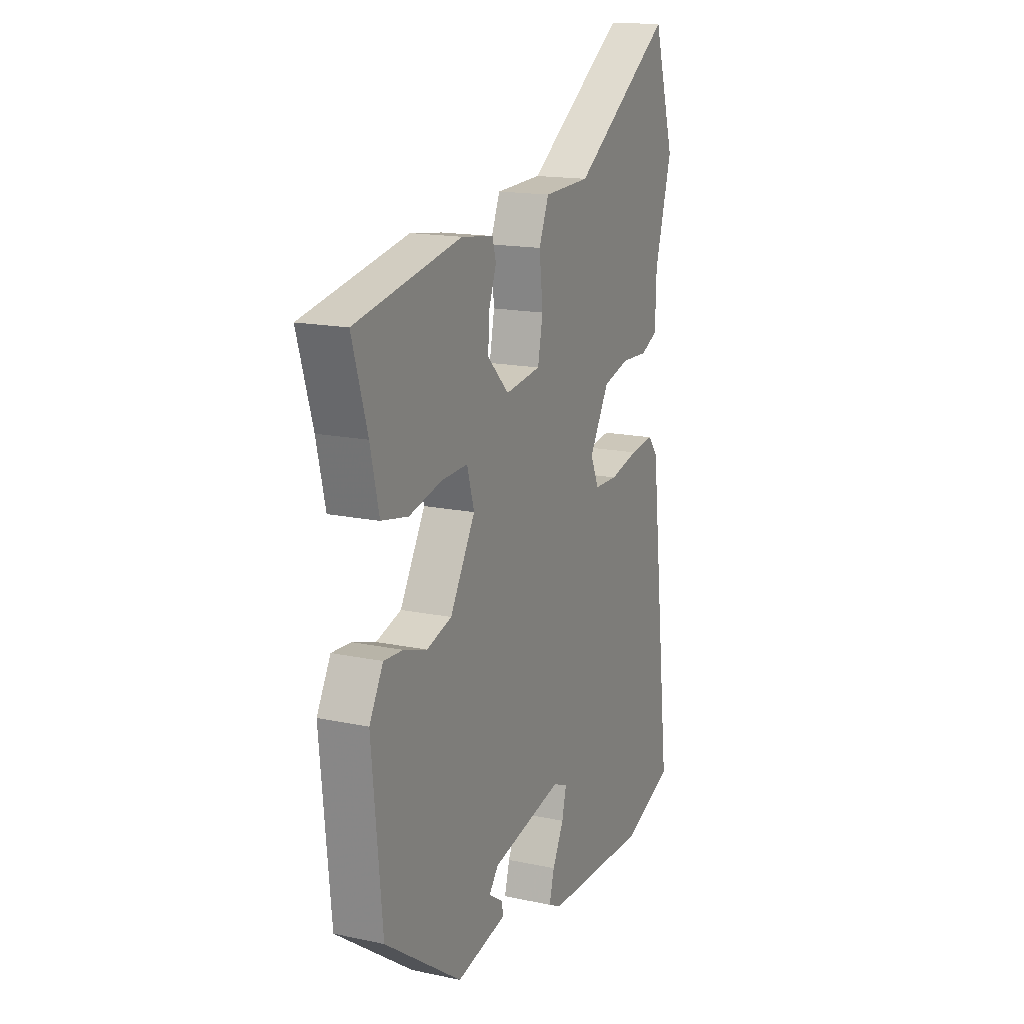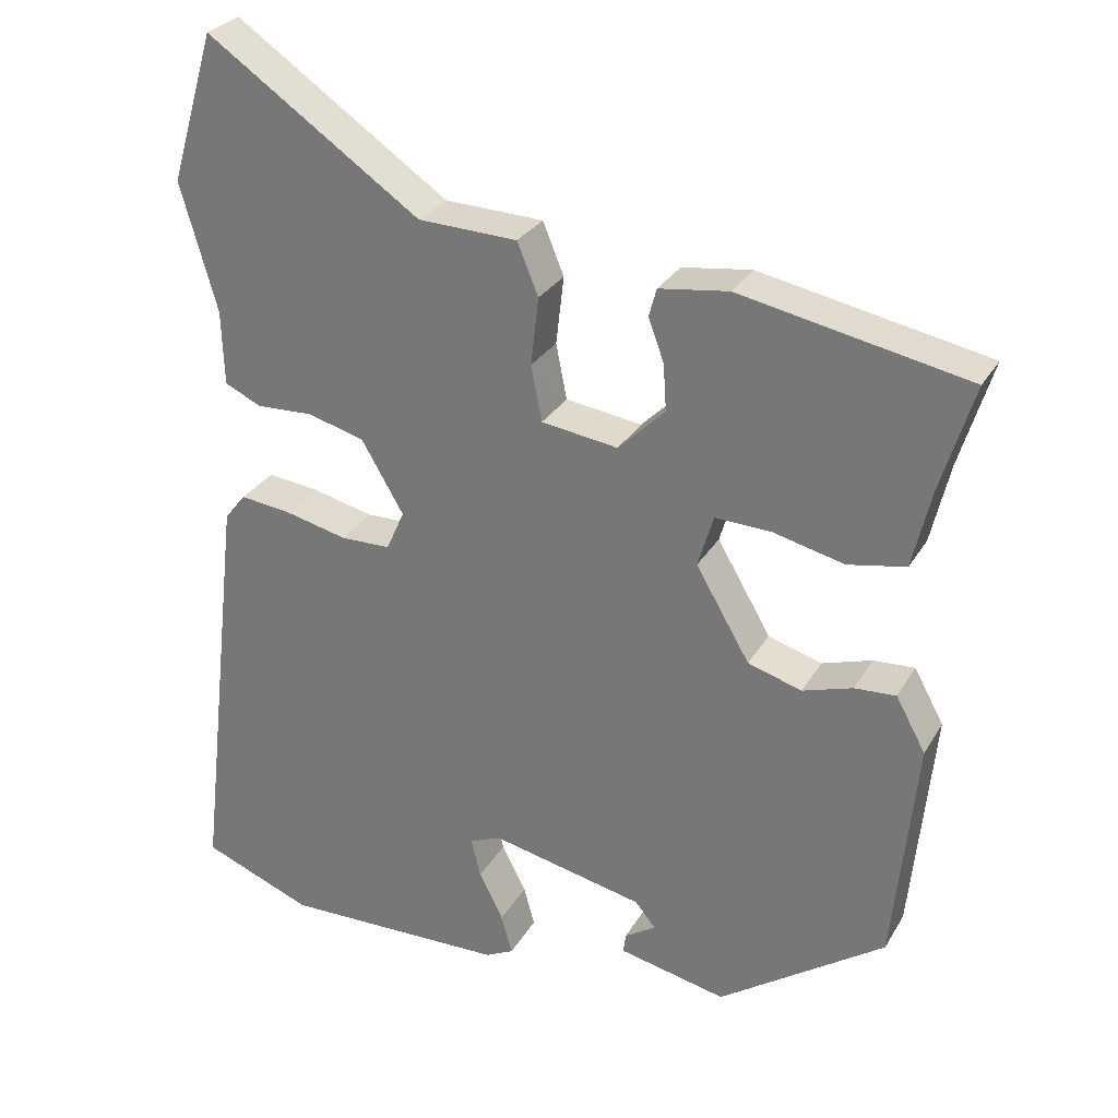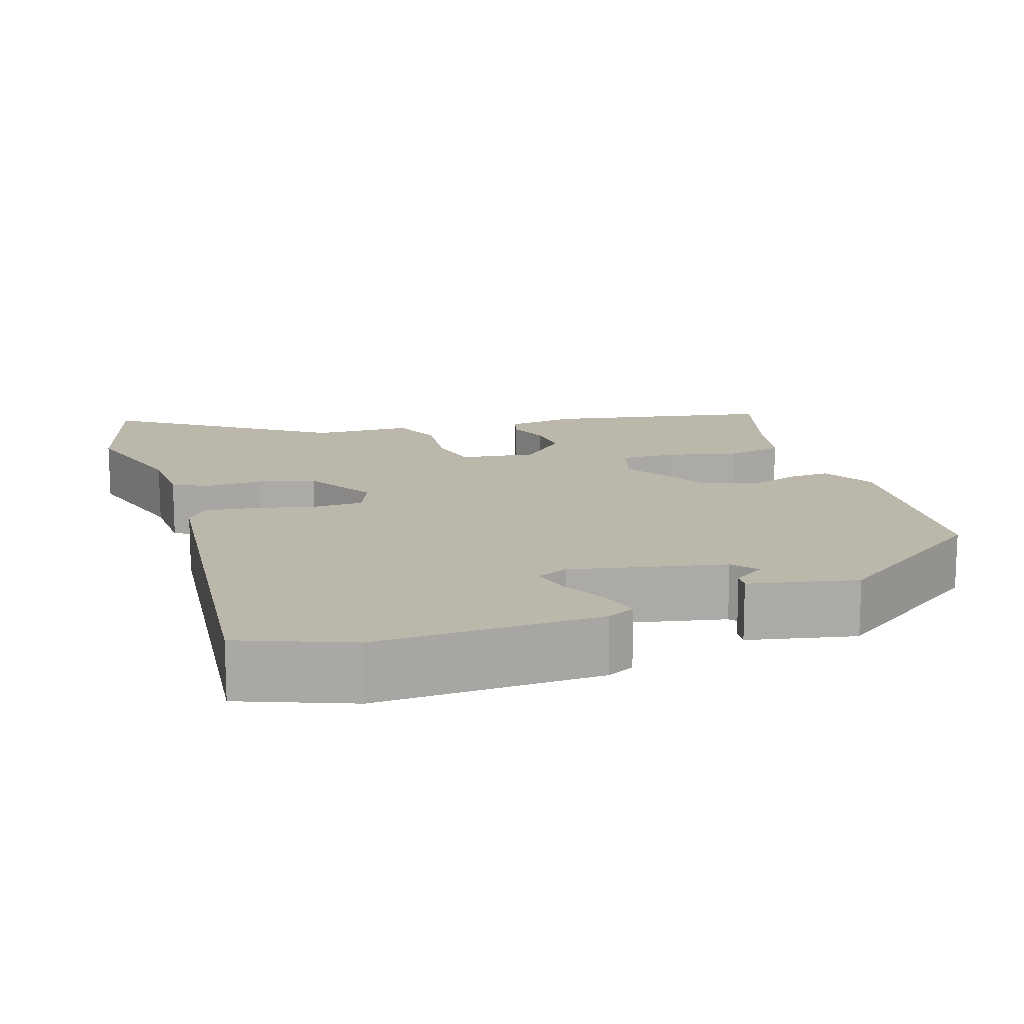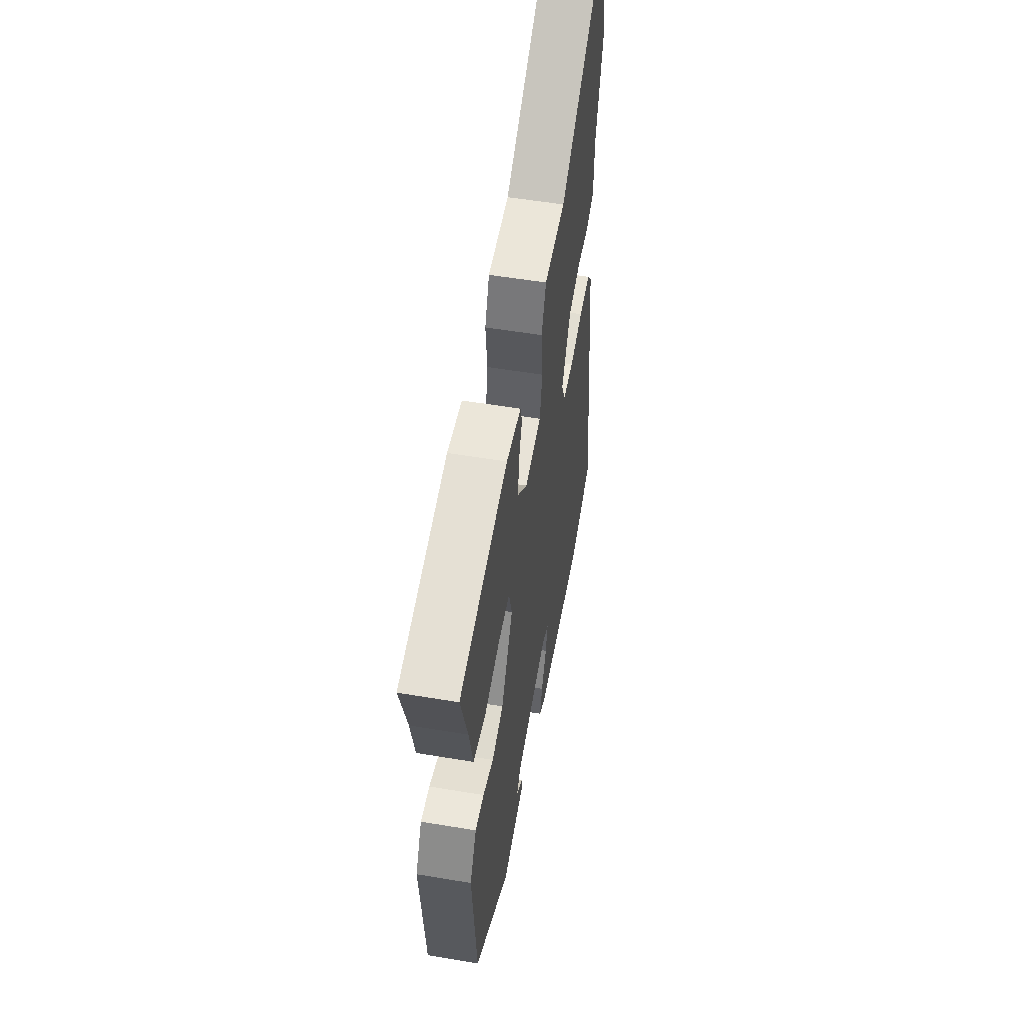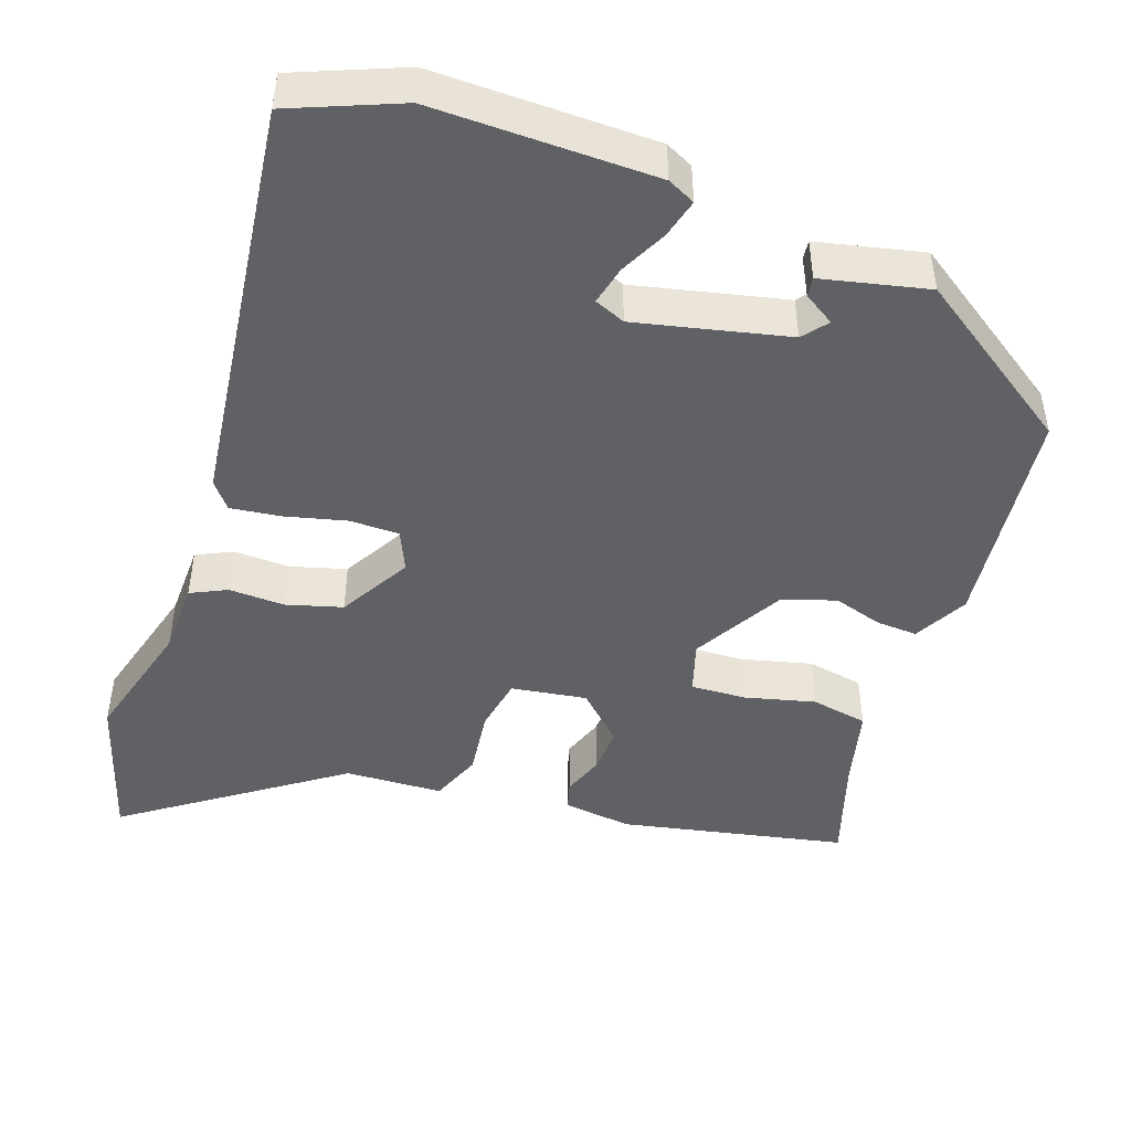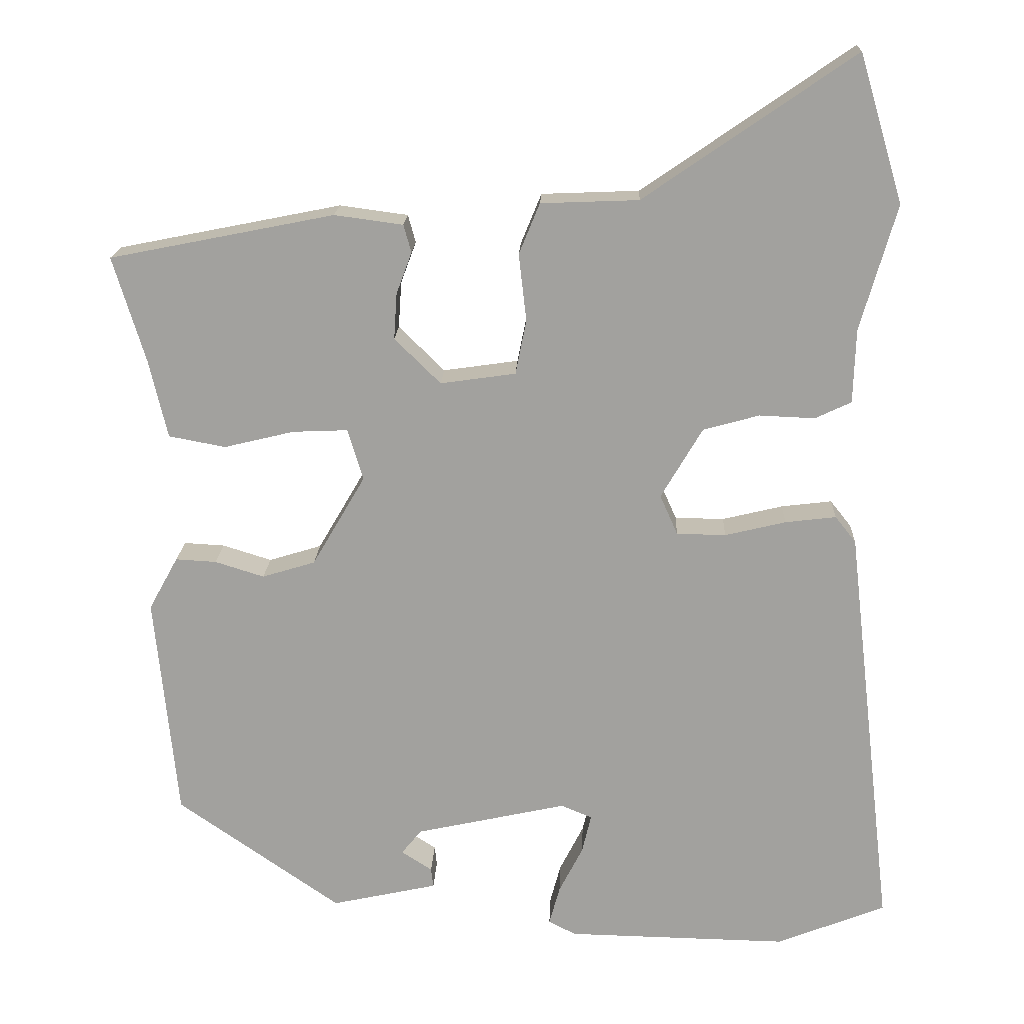
<metadata>
{"format":"obj","ext":"obj","renderer":"f3d","projection":"perspective","resolution":1024,"background":"white","views":[{"elev":15.8,"azim":-66.0,"up":"+Z"},{"elev":28.5,"azim":-155.1,"up":"+Z"},{"elev":14.4,"azim":161.4,"up":"+Y"},{"elev":53.5,"azim":-79.8,"up":"+Z"},{"elev":-46.5,"azim":161.2,"up":"+Y"},{"elev":17.6,"azim":2.3,"up":"+Z"}]}
</metadata>
<code>
v -0.453 0.07 -0.351
v -0.482 0.07 -0.059
v -0.444 0.07 0.01
v -0.391 0.07 0.007
v -0.327 0.07 -0.013
v -0.258 0.07 0.008
v -0.189 0.07 0.126
v -0.209 0.07 0.193
v -0.281 0.07 0.19
v -0.372 0.07 0.168
v -0.446 0.07 0.182
v -0.47 0.07 0.284
v -0.512 0.07 0.421
v -0.22 0.07 0.479
v -0.131 0.07 0.467
v -0.121 0.07 0.431
v -0.141 0.07 0.377
v -0.145 0.07 0.317
v -0.085 0.07 0.258
v 0.013 0.07 0.272
v 0.027 0.07 0.343
v 0.017 0.07 0.43
v 0.044 0.07 0.496
v 0.171 0.07 0.501
v 0.444 0.07 0.689
v 0.501 0.07 0.498
v 0.454 0.07 0.334
v 0.451 0.07 0.238
v 0.404 0.07 0.216
v 0.332 0.07 0.219
v 0.259 0.07 0.199
v 0.205 0.07 0.107
v 0.228 0.07 0.055
v 0.292 0.07 0.054
v 0.371 0.07 0.073
v 0.437 0.07 0.081
v 0.464 0.07 0.047
v 0.526 0.07 -0.49
v 0.385 0.07 -0.546
v 0.097 0.07 -0.54
v 0.061 0.07 -0.522
v 0.075 0.07 -0.471
v 0.106 0.07 -0.41
v 0.118 0.07 -0.36
v 0.078 0.07 -0.343
v -0.119 0.07 -0.386
v -0.145 0.07 -0.418
v -0.105 0.07 -0.444
v -0.102 0.07 -0.469
v -0.24 0.07 -0.499
v -0.453 0 -0.351
v -0.482 0 -0.059
v -0.444 0 0.01
v -0.391 0 0.007
v -0.327 0 -0.013
v -0.258 0 0.008
v -0.189 0 0.126
v -0.209 0 0.193
v -0.281 0 0.19
v -0.372 0 0.168
v -0.446 0 0.182
v -0.47 0 0.284
v -0.512 0 0.421
v -0.22 0 0.479
v -0.131 0 0.467
v -0.121 0 0.431
v -0.141 0 0.377
v -0.145 0 0.317
v -0.085 0 0.258
v 0.013 0 0.272
v 0.027 0 0.343
v 0.017 0 0.43
v 0.044 0 0.496
v 0.171 0 0.501
v 0.444 0 0.689
v 0.501 0 0.498
v 0.454 0 0.334
v 0.451 0 0.238
v 0.404 0 0.216
v 0.332 0 0.219
v 0.259 0 0.199
v 0.205 0 0.107
v 0.228 0 0.055
v 0.292 0 0.054
v 0.371 0 0.073
v 0.437 0 0.081
v 0.464 0 0.047
v 0.526 0 -0.49
v 0.385 0 -0.546
v 0.097 0 -0.54
v 0.061 0 -0.522
v 0.075 0 -0.471
v 0.106 0 -0.41
v 0.118 0 -0.36
v 0.078 0 -0.343
v -0.119 0 -0.386
v -0.145 0 -0.418
v -0.105 0 -0.444
v -0.102 0 -0.469
v -0.24 0 -0.499
f 49 50 1
f 48 49 1
f 47 48 1
f 3 4 5
f 2 3 5
f 1 2 5
f 47 1 5
f 46 47 5
f 45 46 5 6
f 44 45 6 7
f 41 42 43
f 40 41 43
f 39 40 43
f 38 39 43
f 37 38 43
f 36 37 43
f 35 36 43
f 34 35 43 44
f 33 34 44
f 44 7 8
f 33 44 8
f 32 33 8
f 27 28 29 30
f 27 30 31
f 26 27 31
f 25 26 31
f 24 25 31
f 24 31 32
f 23 24 32
f 22 23 32
f 21 22 32
f 15 16 17
f 14 15 17
f 13 14 17
f 12 13 17
f 12 17 18
f 11 12 18
f 10 11 18
f 9 10 18
f 8 9 18 19
f 20 21 32
f 8 19 20 32
f 51 100 99
f 51 99 98
f 51 98 97
f 55 54 53
f 55 53 52
f 55 52 51
f 55 51 97
f 55 97 96
f 56 55 96 95
f 57 56 95 94
f 93 92 91
f 93 91 90
f 93 90 89
f 93 89 88
f 93 88 87
f 93 87 86
f 93 86 85
f 94 93 85 84
f 94 84 83
f 58 57 94
f 58 94 83
f 58 83 82
f 80 79 78 77
f 81 80 77
f 81 77 76
f 81 76 75
f 81 75 74
f 82 81 74
f 82 74 73
f 82 73 72
f 82 72 71
f 67 66 65
f 67 65 64
f 67 64 63
f 67 63 62
f 68 67 62
f 68 62 61
f 68 61 60
f 68 60 59
f 69 68 59 58
f 82 71 70
f 82 70 69 58
f 1 51 52 2
f 2 52 53 3
f 3 53 54 4
f 4 54 55 5
f 5 55 56 6
f 6 56 57 7
f 7 57 58 8
f 8 58 59 9
f 9 59 60 10
f 10 60 61 11
f 11 61 62 12
f 12 62 63 13
f 13 63 64 14
f 14 64 65 15
f 15 65 66 16
f 16 66 67 17
f 17 67 68 18
f 18 68 69 19
f 19 69 70 20
f 20 70 71 21
f 21 71 72 22
f 22 72 73 23
f 23 73 74 24
f 24 74 75 25
f 25 75 76 26
f 26 76 77 27
f 27 77 78 28
f 28 78 79 29
f 29 79 80 30
f 30 80 81 31
f 31 81 82 32
f 32 82 83 33
f 33 83 84 34
f 34 84 85 35
f 35 85 86 36
f 36 86 87 37
f 37 87 88 38
f 38 88 89 39
f 39 89 90 40
f 40 90 91 41
f 41 91 92 42
f 42 92 93 43
f 43 93 94 44
f 44 94 95 45
f 45 95 96 46
f 46 96 97 47
f 47 97 98 48
f 48 98 99 49
f 49 99 100 50
f 50 100 51 1

</code>
